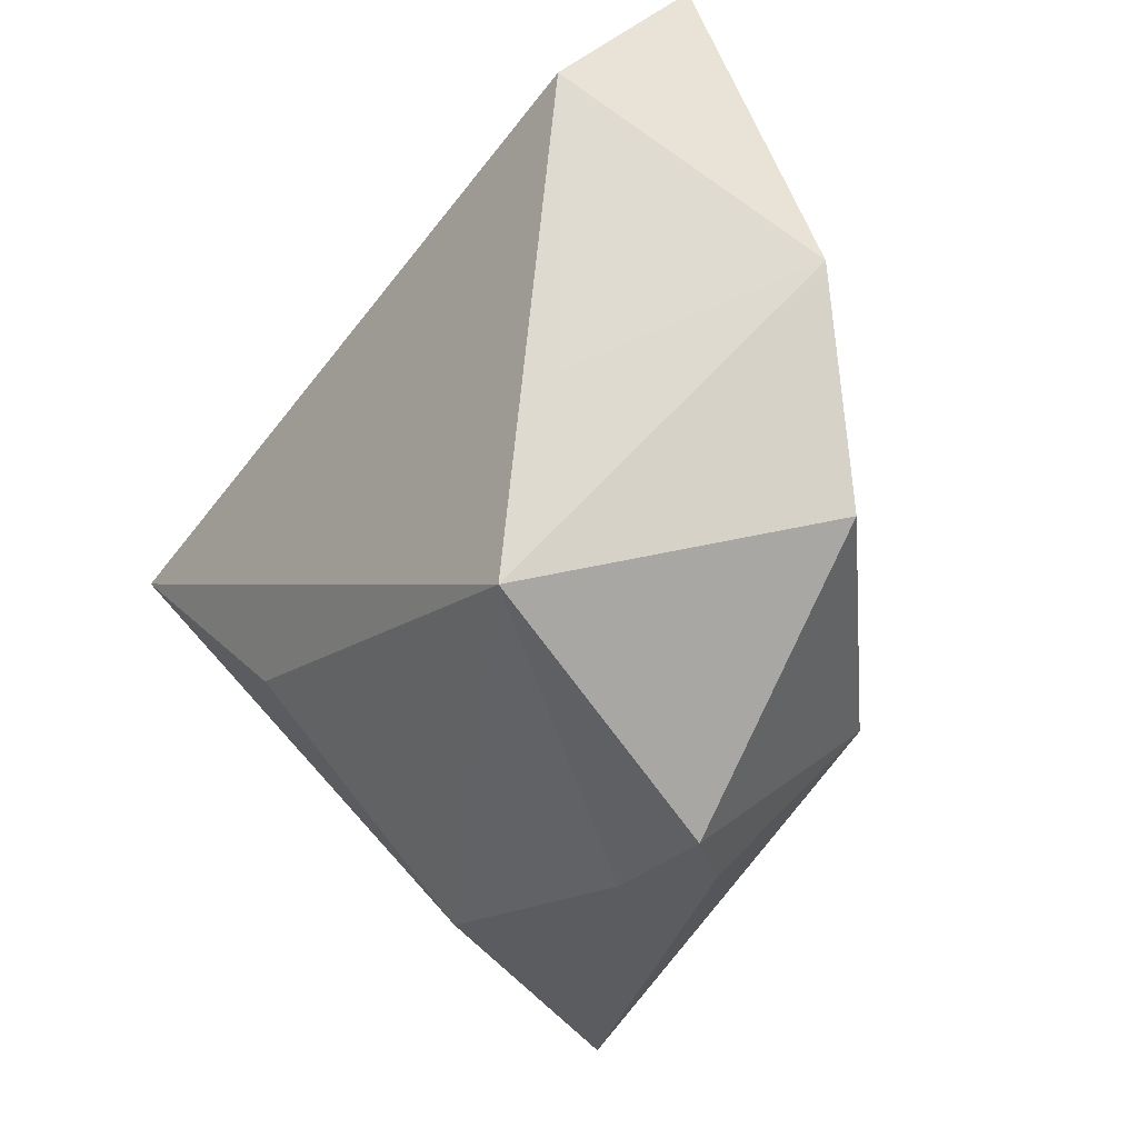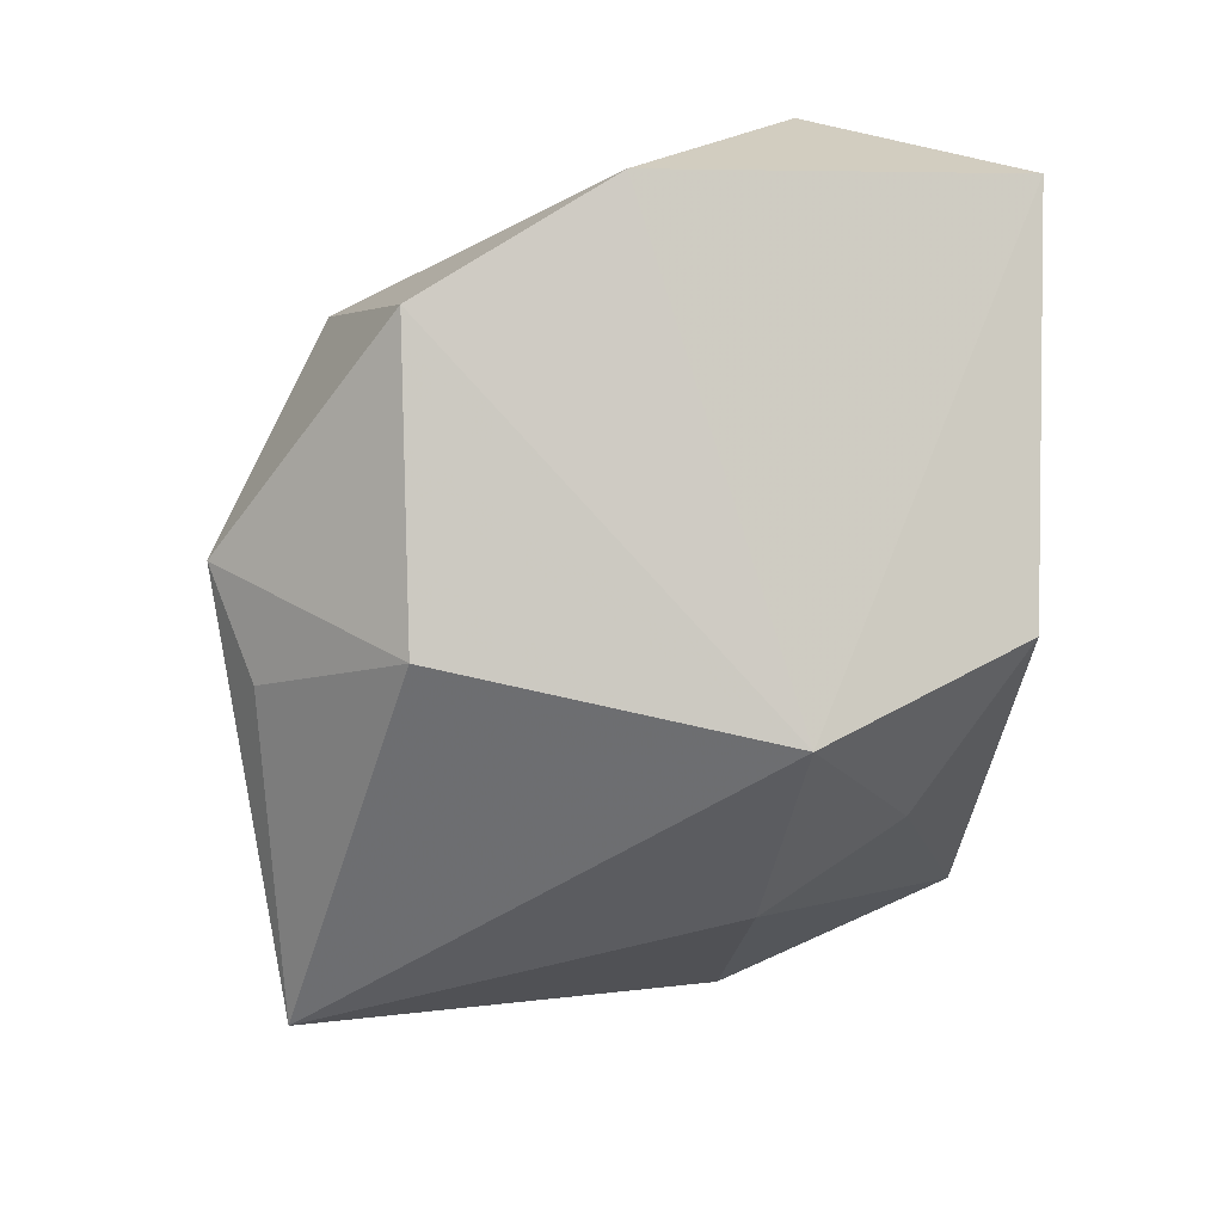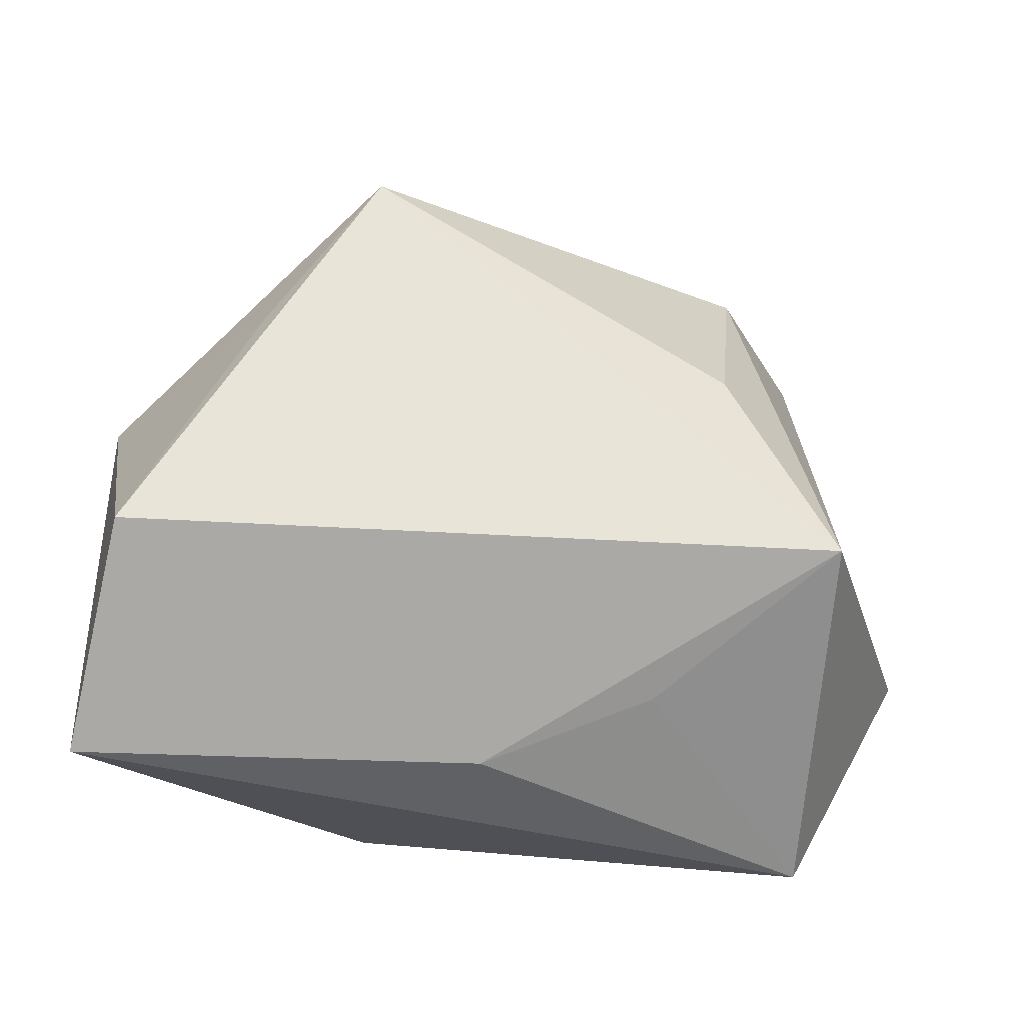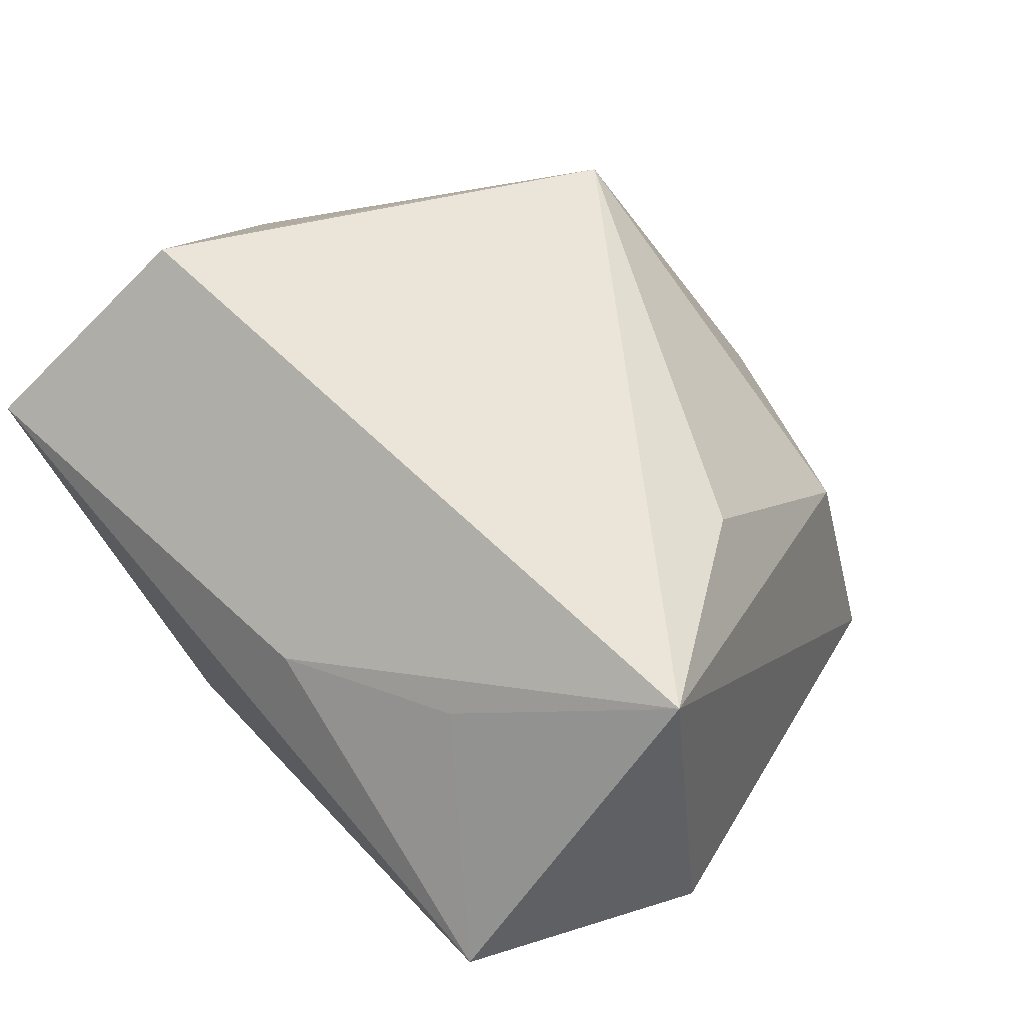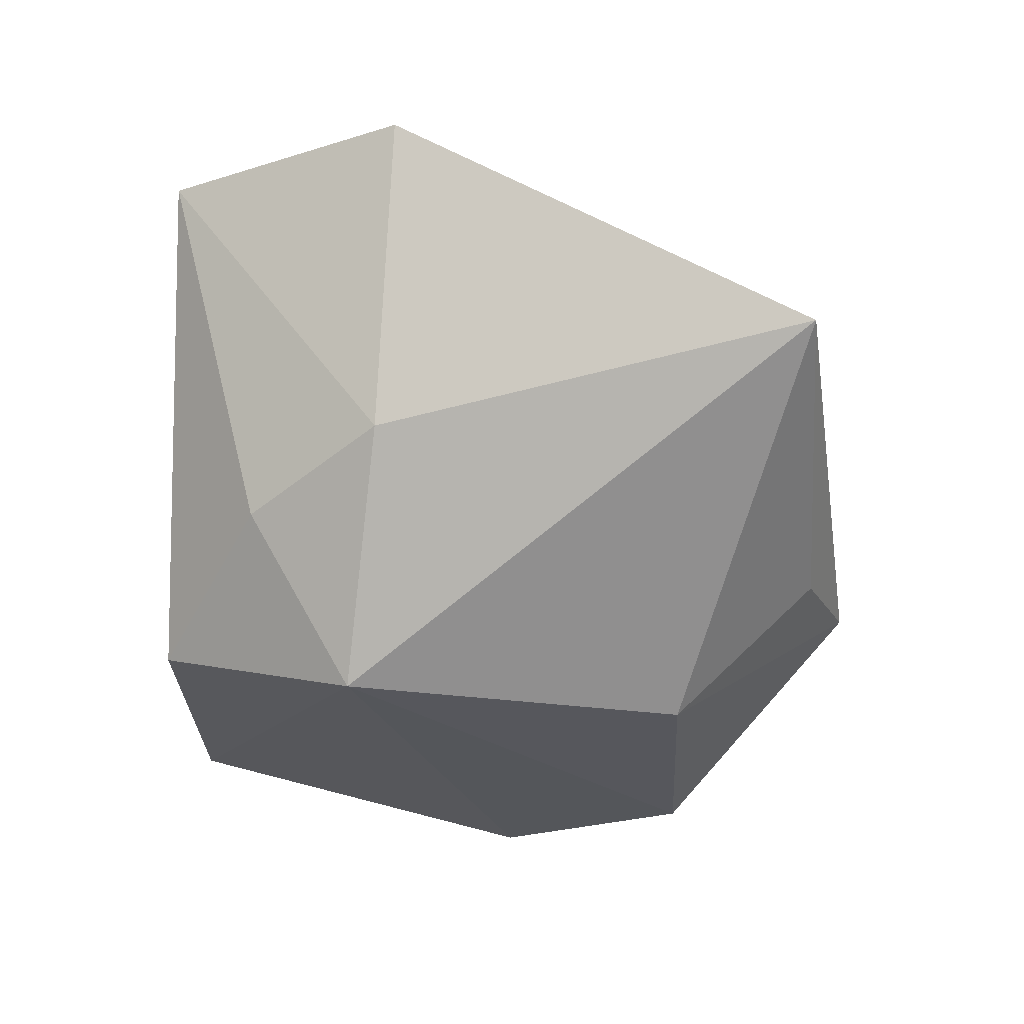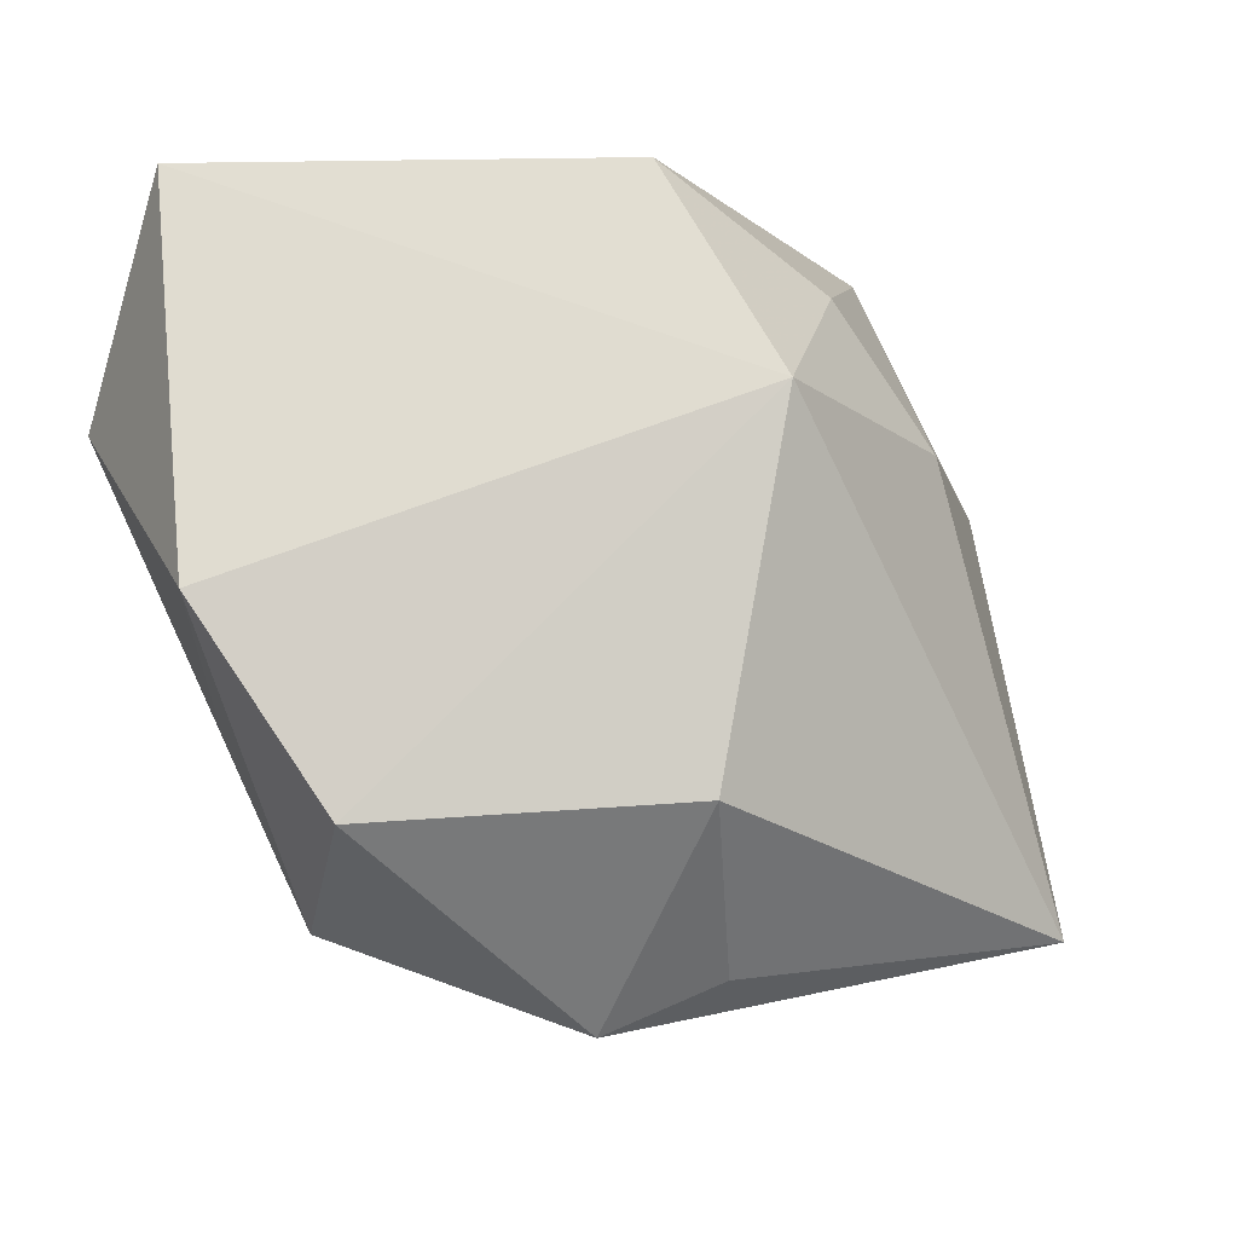
<metadata>
{"format":"obj","ext":"obj","renderer":"f3d","projection":"perspective","resolution":1024,"background":"white","views":[{"elev":-44.4,"azim":54.1,"up":"+Y"},{"elev":-51.2,"azim":87.1,"up":"+Z"},{"elev":71.8,"azim":-171.8,"up":"+Z"},{"elev":68.6,"azim":-131.2,"up":"+Z"},{"elev":-68.8,"azim":-91.4,"up":"+Z"},{"elev":-6.8,"azim":135.0,"up":"+Y"}]}
</metadata>
<code>
v -0.02973 -0.03089 -0.02583
v -0.02061 -0.03127 -0.002883
v -0.0171 0.01067 -0.0225
v 0.008121 0.01299 -0.02841
v 0.043 -0.003945 0.003778
v 0.001936 -0.034 -0.01563
v -0.001121 -0.03707 -0.006968
v 0.009199 -0.03865 -0.007695
v -0.01731 0.01996 0.01741
v 0.03625 0.01178 0.0265
v -0.04316 0.009683 -0.005857
v 0.01139 0.03248 -0.01635
v 0.03446 -0.02209 -0.005003
v -0.006529 0.02316 -0.01991
v 0.02689 -0.01345 0.01951
v 0.01247 -0.02015 -0.02436
v -0.001406 0.02799 0.01403
v -0.0204 -0.01312 0.01915
v -0.03308 0.005244 0.0265
v 0.03883 0.03248 0.0136
v 0.01766 -0.03022 0.01881
v -0.03431 0.03248 0.001107
f 12 20 4
f 19 1 2
f 19 20 17
f 20 12 22
f 22 17 20
f 4 20 5
f 5 13 4
f 16 13 8
f 16 1 4
f 4 13 16
f 7 1 8
f 7 2 1
f 11 1 19
f 19 22 11
f 19 17 9
f 9 22 19
f 17 22 9
f 10 20 19
f 10 5 20
f 8 1 6
f 6 16 8
f 1 16 6
f 3 11 22
f 4 1 3
f 1 11 3
f 21 10 19
f 8 13 21
f 21 7 8
f 2 7 21
f 13 5 21
f 14 22 12
f 14 3 22
f 14 12 4
f 4 3 14
f 19 2 18
f 18 21 19
f 2 21 18
f 5 10 15
f 15 21 5
f 10 21 15

</code>
